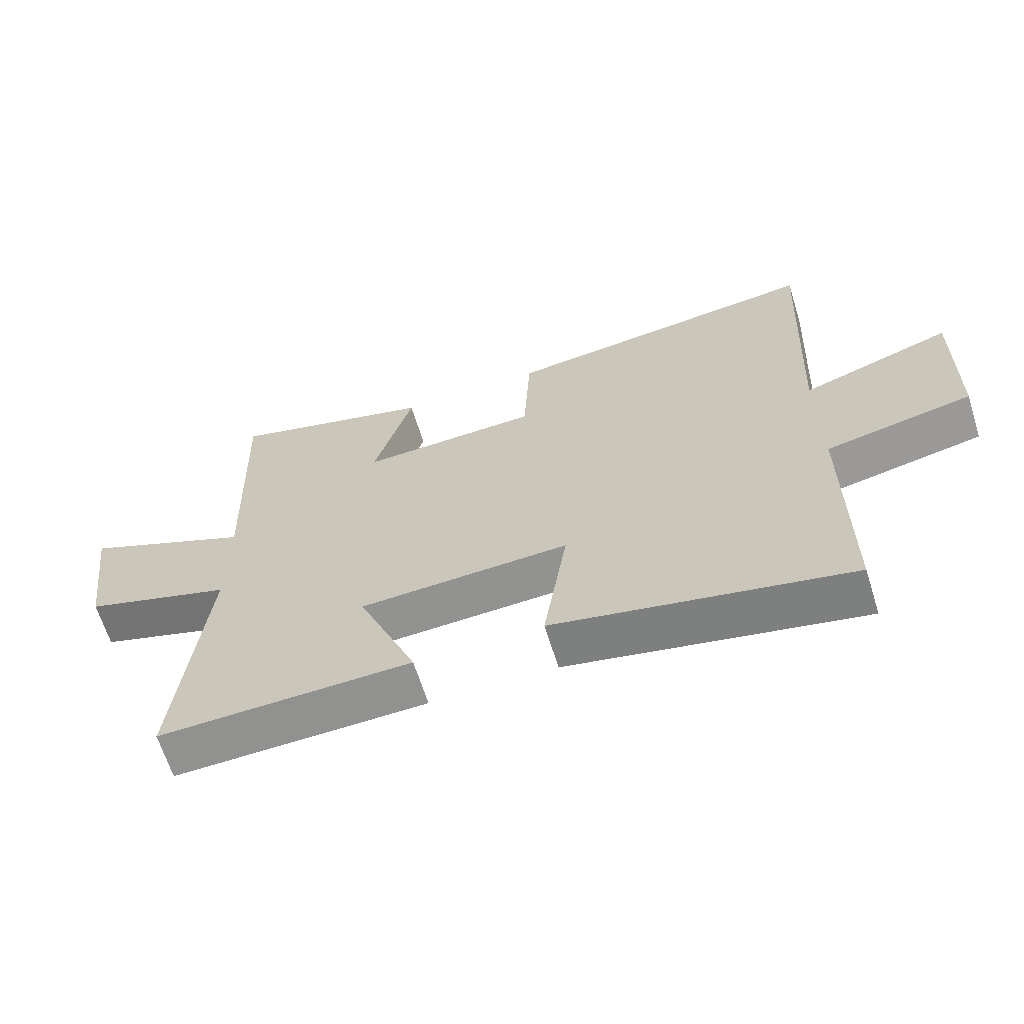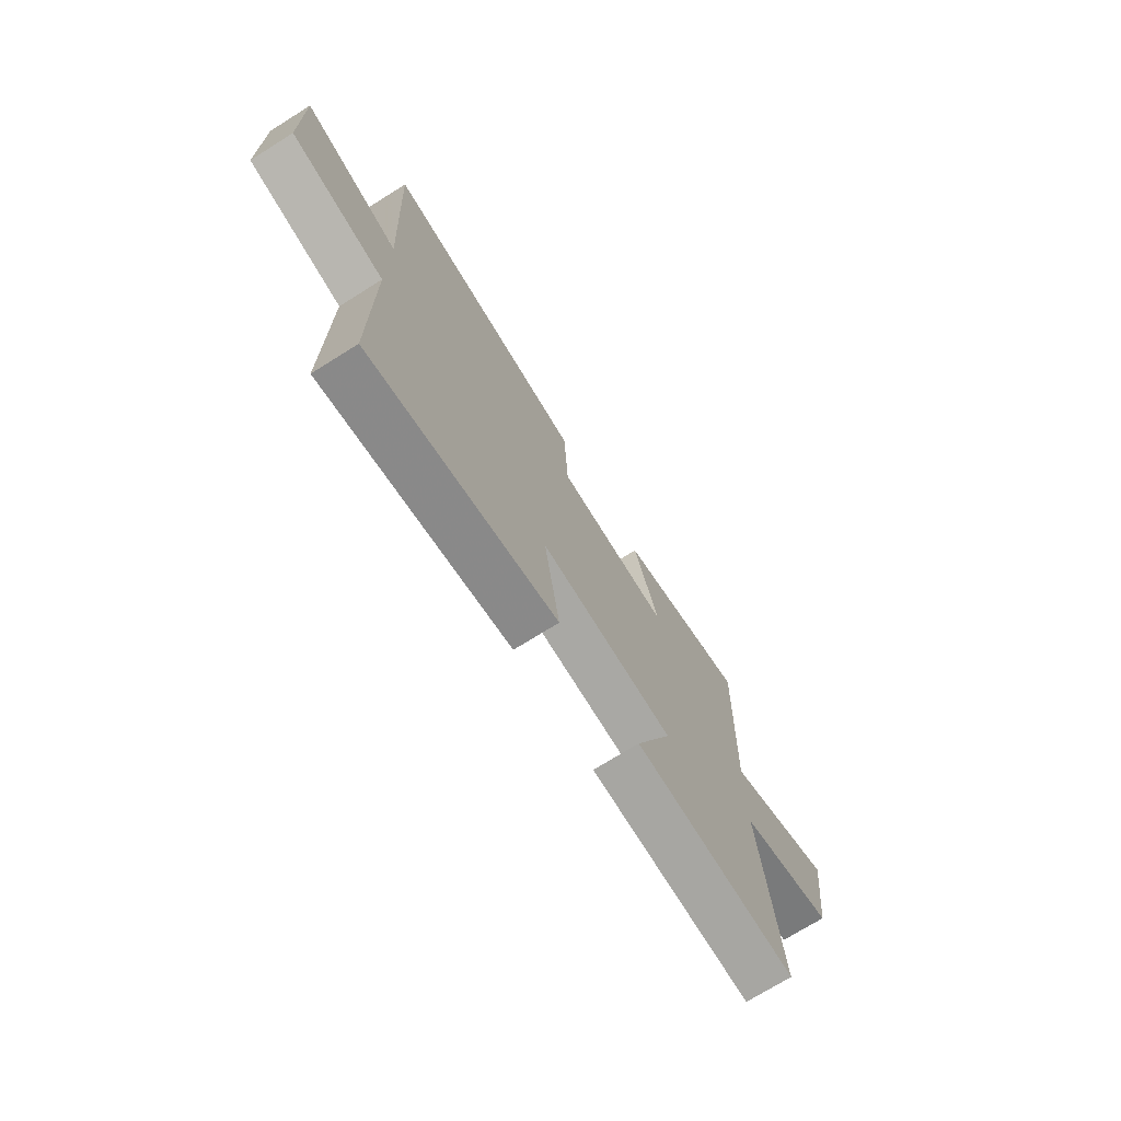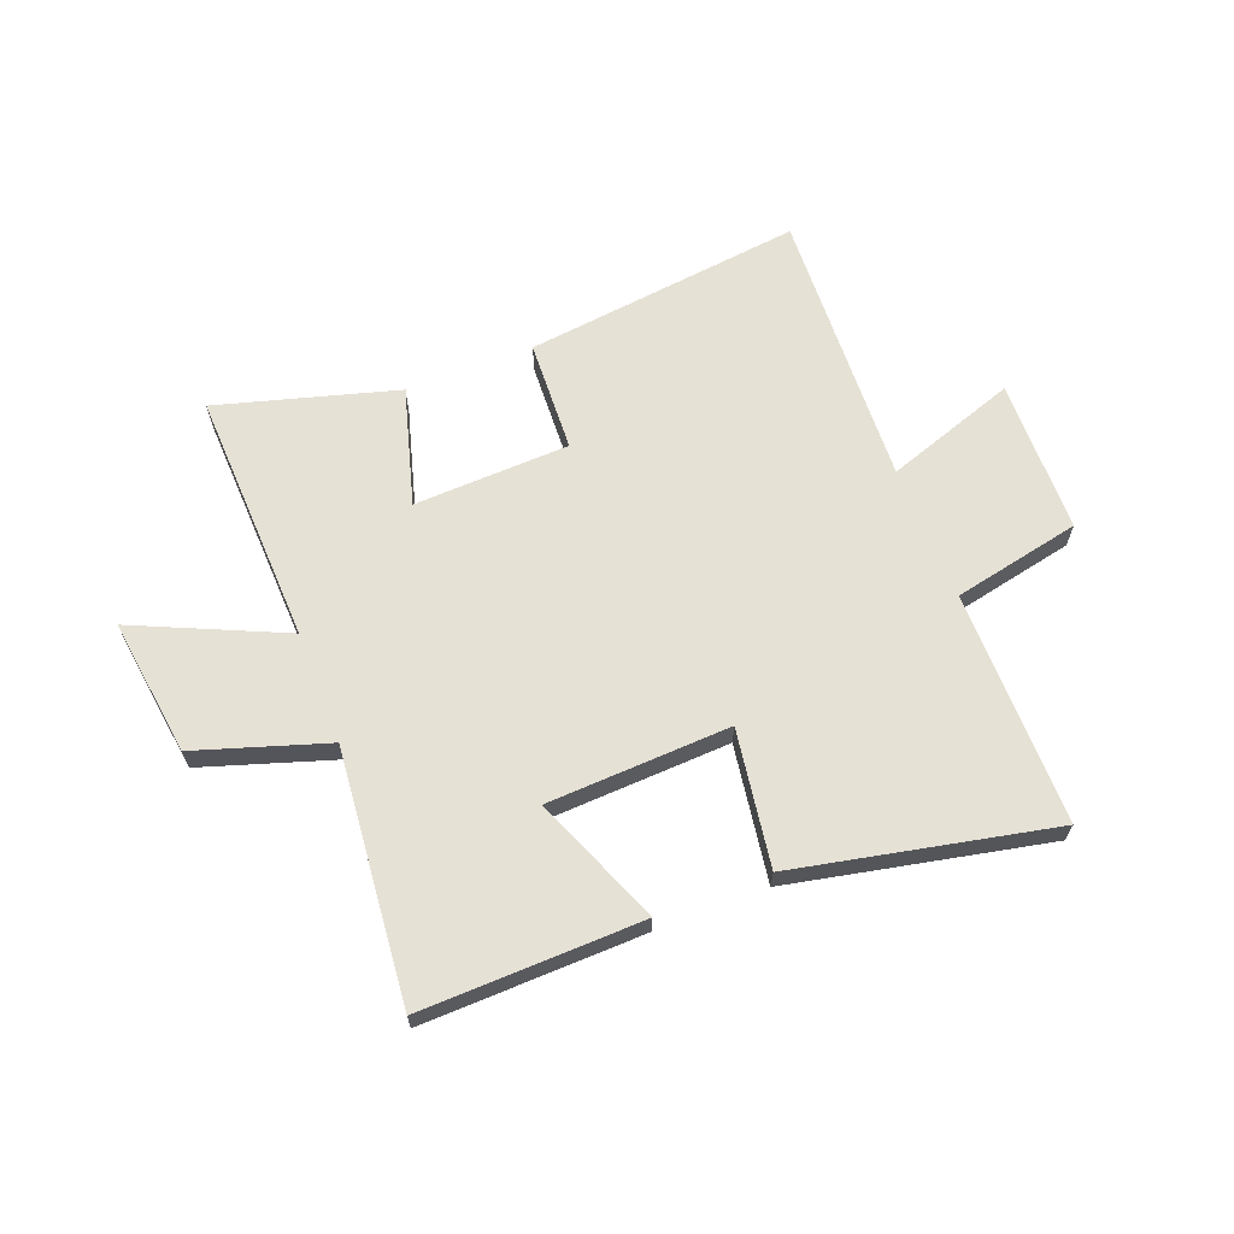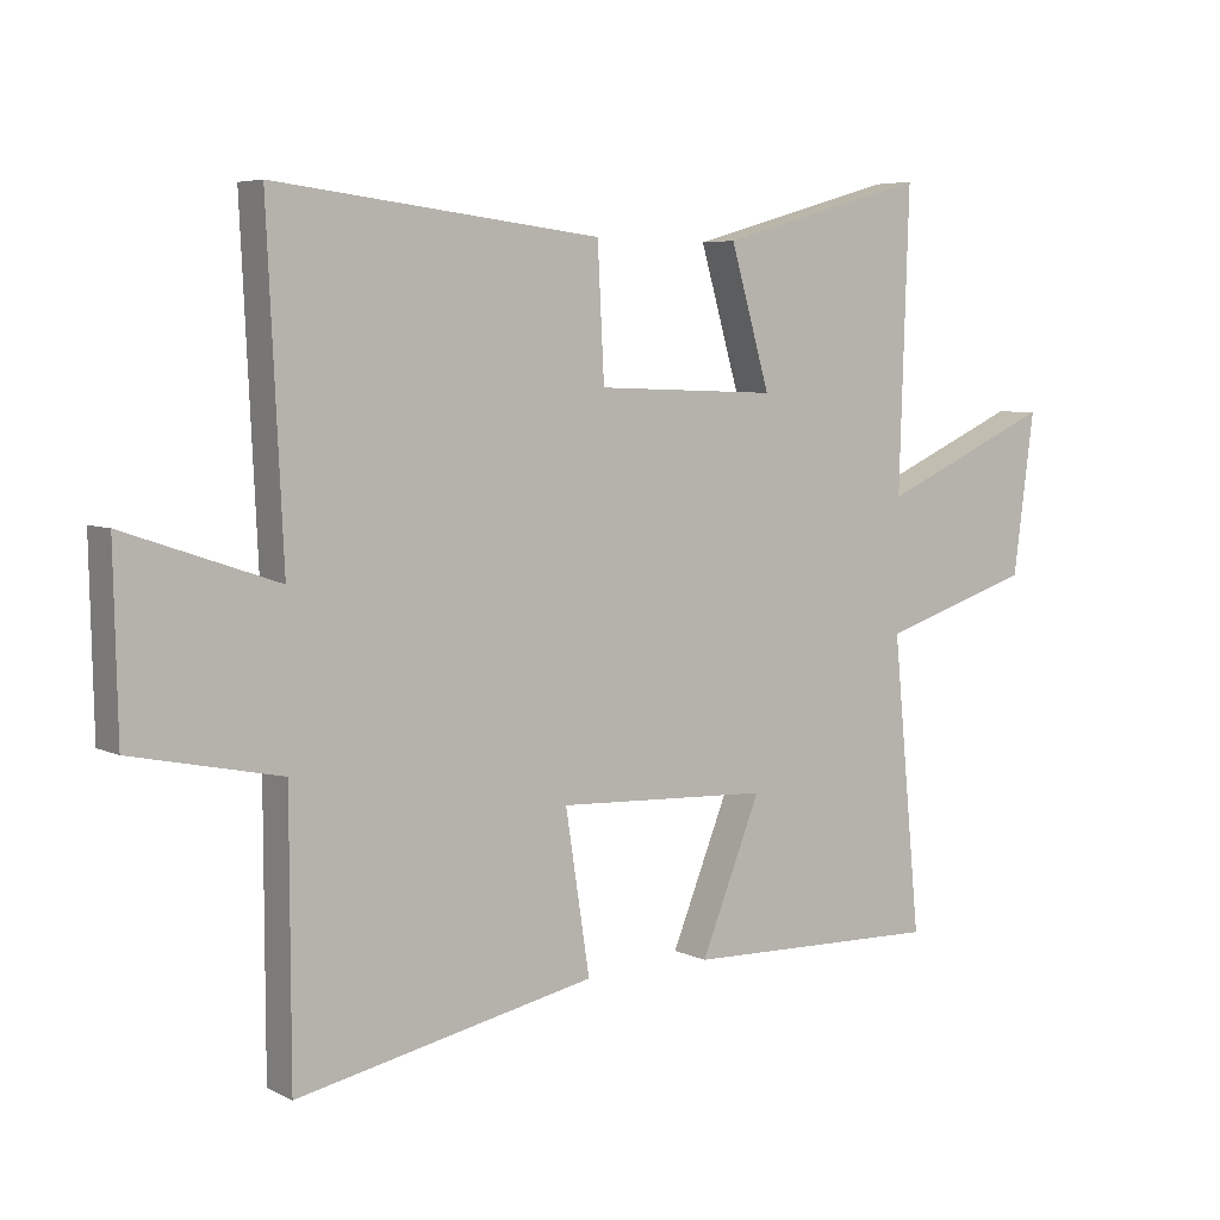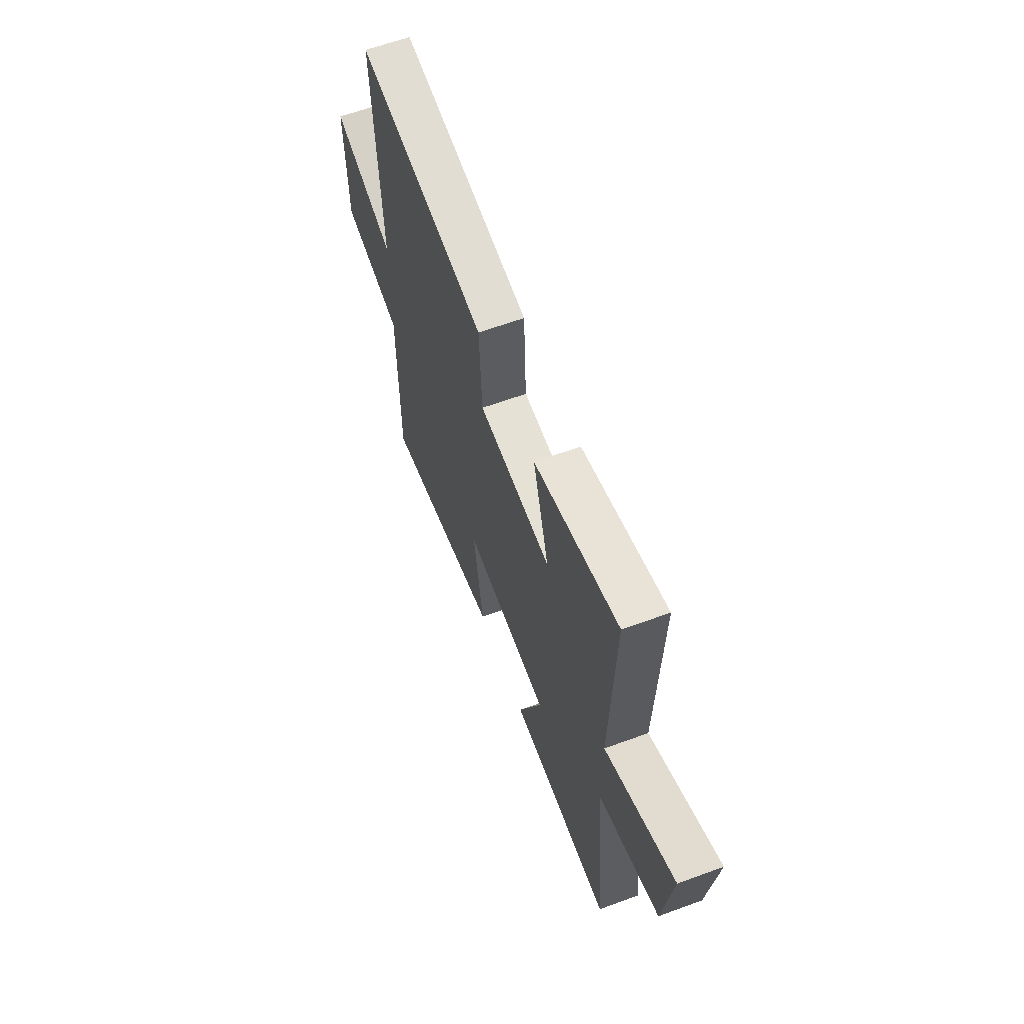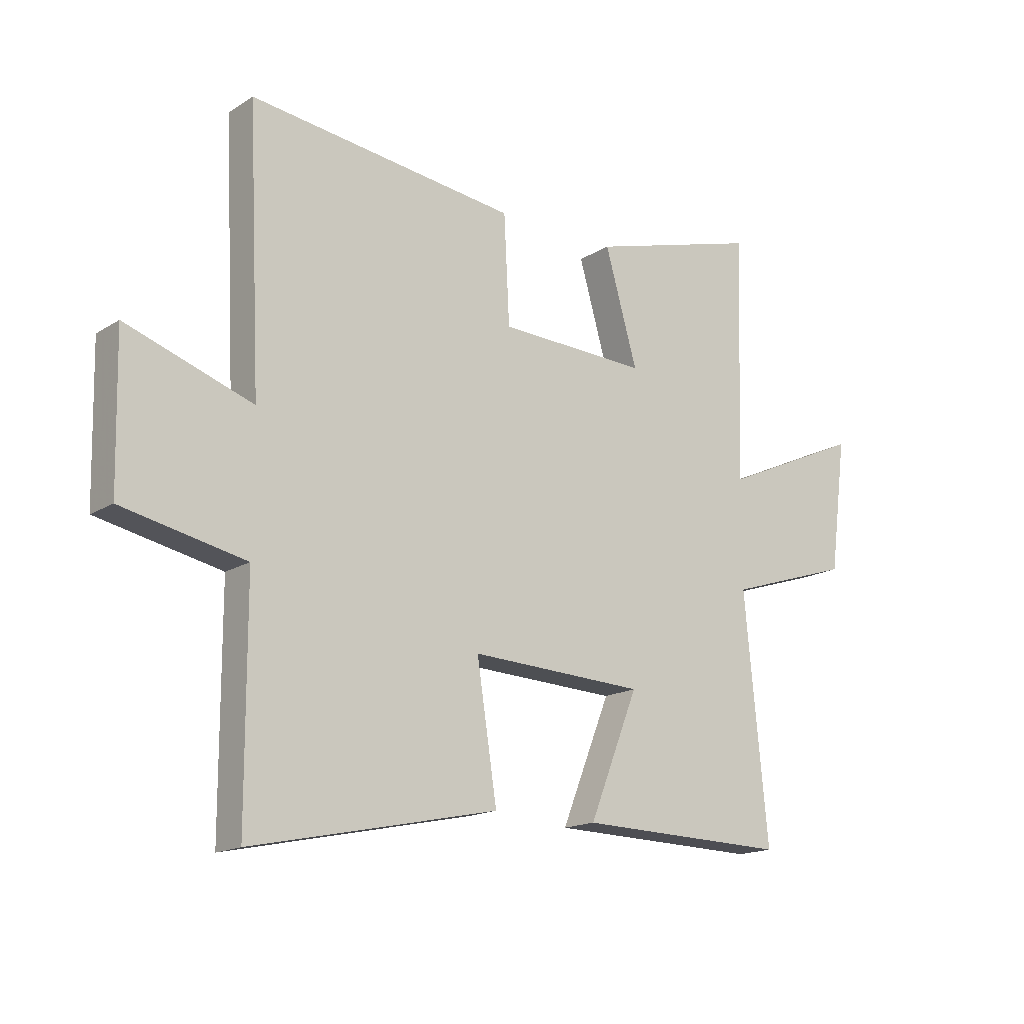
<metadata>
{"format":"obj","ext":"obj","renderer":"f3d","projection":"perspective","resolution":1024,"background":"white","views":[{"elev":-65.3,"azim":-162.6,"up":"+Z"},{"elev":-73.0,"azim":-58.0,"up":"+Z"},{"elev":64.7,"azim":158.7,"up":"+Y"},{"elev":5.6,"azim":-34.7,"up":"+Z"},{"elev":62.5,"azim":69.6,"up":"+Z"},{"elev":-16.4,"azim":-38.5,"up":"+Z"}]}
</metadata>
<code>
v -0.499 0.07 -0.596
v -0.5 0.07 -0.181
v -0.727 0.07 -0.134
v -0.733 0.07 0.14
v -0.5 0.07 0.061
v -0.524 0.07 0.559
v -0.029 0.07 0.5
v -0.019 0.07 0.301
v 0.257 0.07 0.291
v 0.197 0.07 0.5
v 0.515 0.07 0.591
v 0.5 0.07 0.138
v 0.763 0.07 0.257
v 0.731 0.07 0.013
v 0.5 0.07 -0.062
v 0.543 0.07 -0.509
v 0.152 0.07 -0.5
v 0.243 0.07 -0.272
v -0.081 0.07 -0.258
v -0.044 0.07 -0.5
v -0.499 0 -0.596
v -0.5 0 -0.181
v -0.727 0 -0.134
v -0.733 0 0.14
v -0.5 0 0.061
v -0.524 0 0.559
v -0.029 0 0.5
v -0.019 0 0.301
v 0.257 0 0.291
v 0.197 0 0.5
v 0.515 0 0.591
v 0.5 0 0.138
v 0.763 0 0.257
v 0.731 0 0.013
v 0.5 0 -0.062
v 0.543 0 -0.509
v 0.152 0 -0.5
v 0.243 0 -0.272
v -0.081 0 -0.258
v -0.044 0 -0.5
f 19 20 1 2
f 3 4 5
f 2 3 5
f 19 2 5
f 18 19 5
f 15 16 17 18
f 15 18 5 6
f 12 13 14 15
f 9 10 11 12
f 8 9 12 15
f 6 7 8
f 6 8 15
f 22 21 40 39
f 25 24 23
f 25 23 22
f 25 22 39
f 25 39 38
f 38 37 36 35
f 26 25 38 35
f 35 34 33 32
f 32 31 30 29
f 35 32 29 28
f 28 27 26
f 35 28 26
f 1 21 22 2
f 2 22 23 3
f 3 23 24 4
f 4 24 25 5
f 5 25 26 6
f 6 26 27 7
f 7 27 28 8
f 8 28 29 9
f 9 29 30 10
f 10 30 31 11
f 11 31 32 12
f 12 32 33 13
f 13 33 34 14
f 14 34 35 15
f 15 35 36 16
f 16 36 37 17
f 17 37 38 18
f 18 38 39 19
f 19 39 40 20
f 20 40 21 1

</code>
